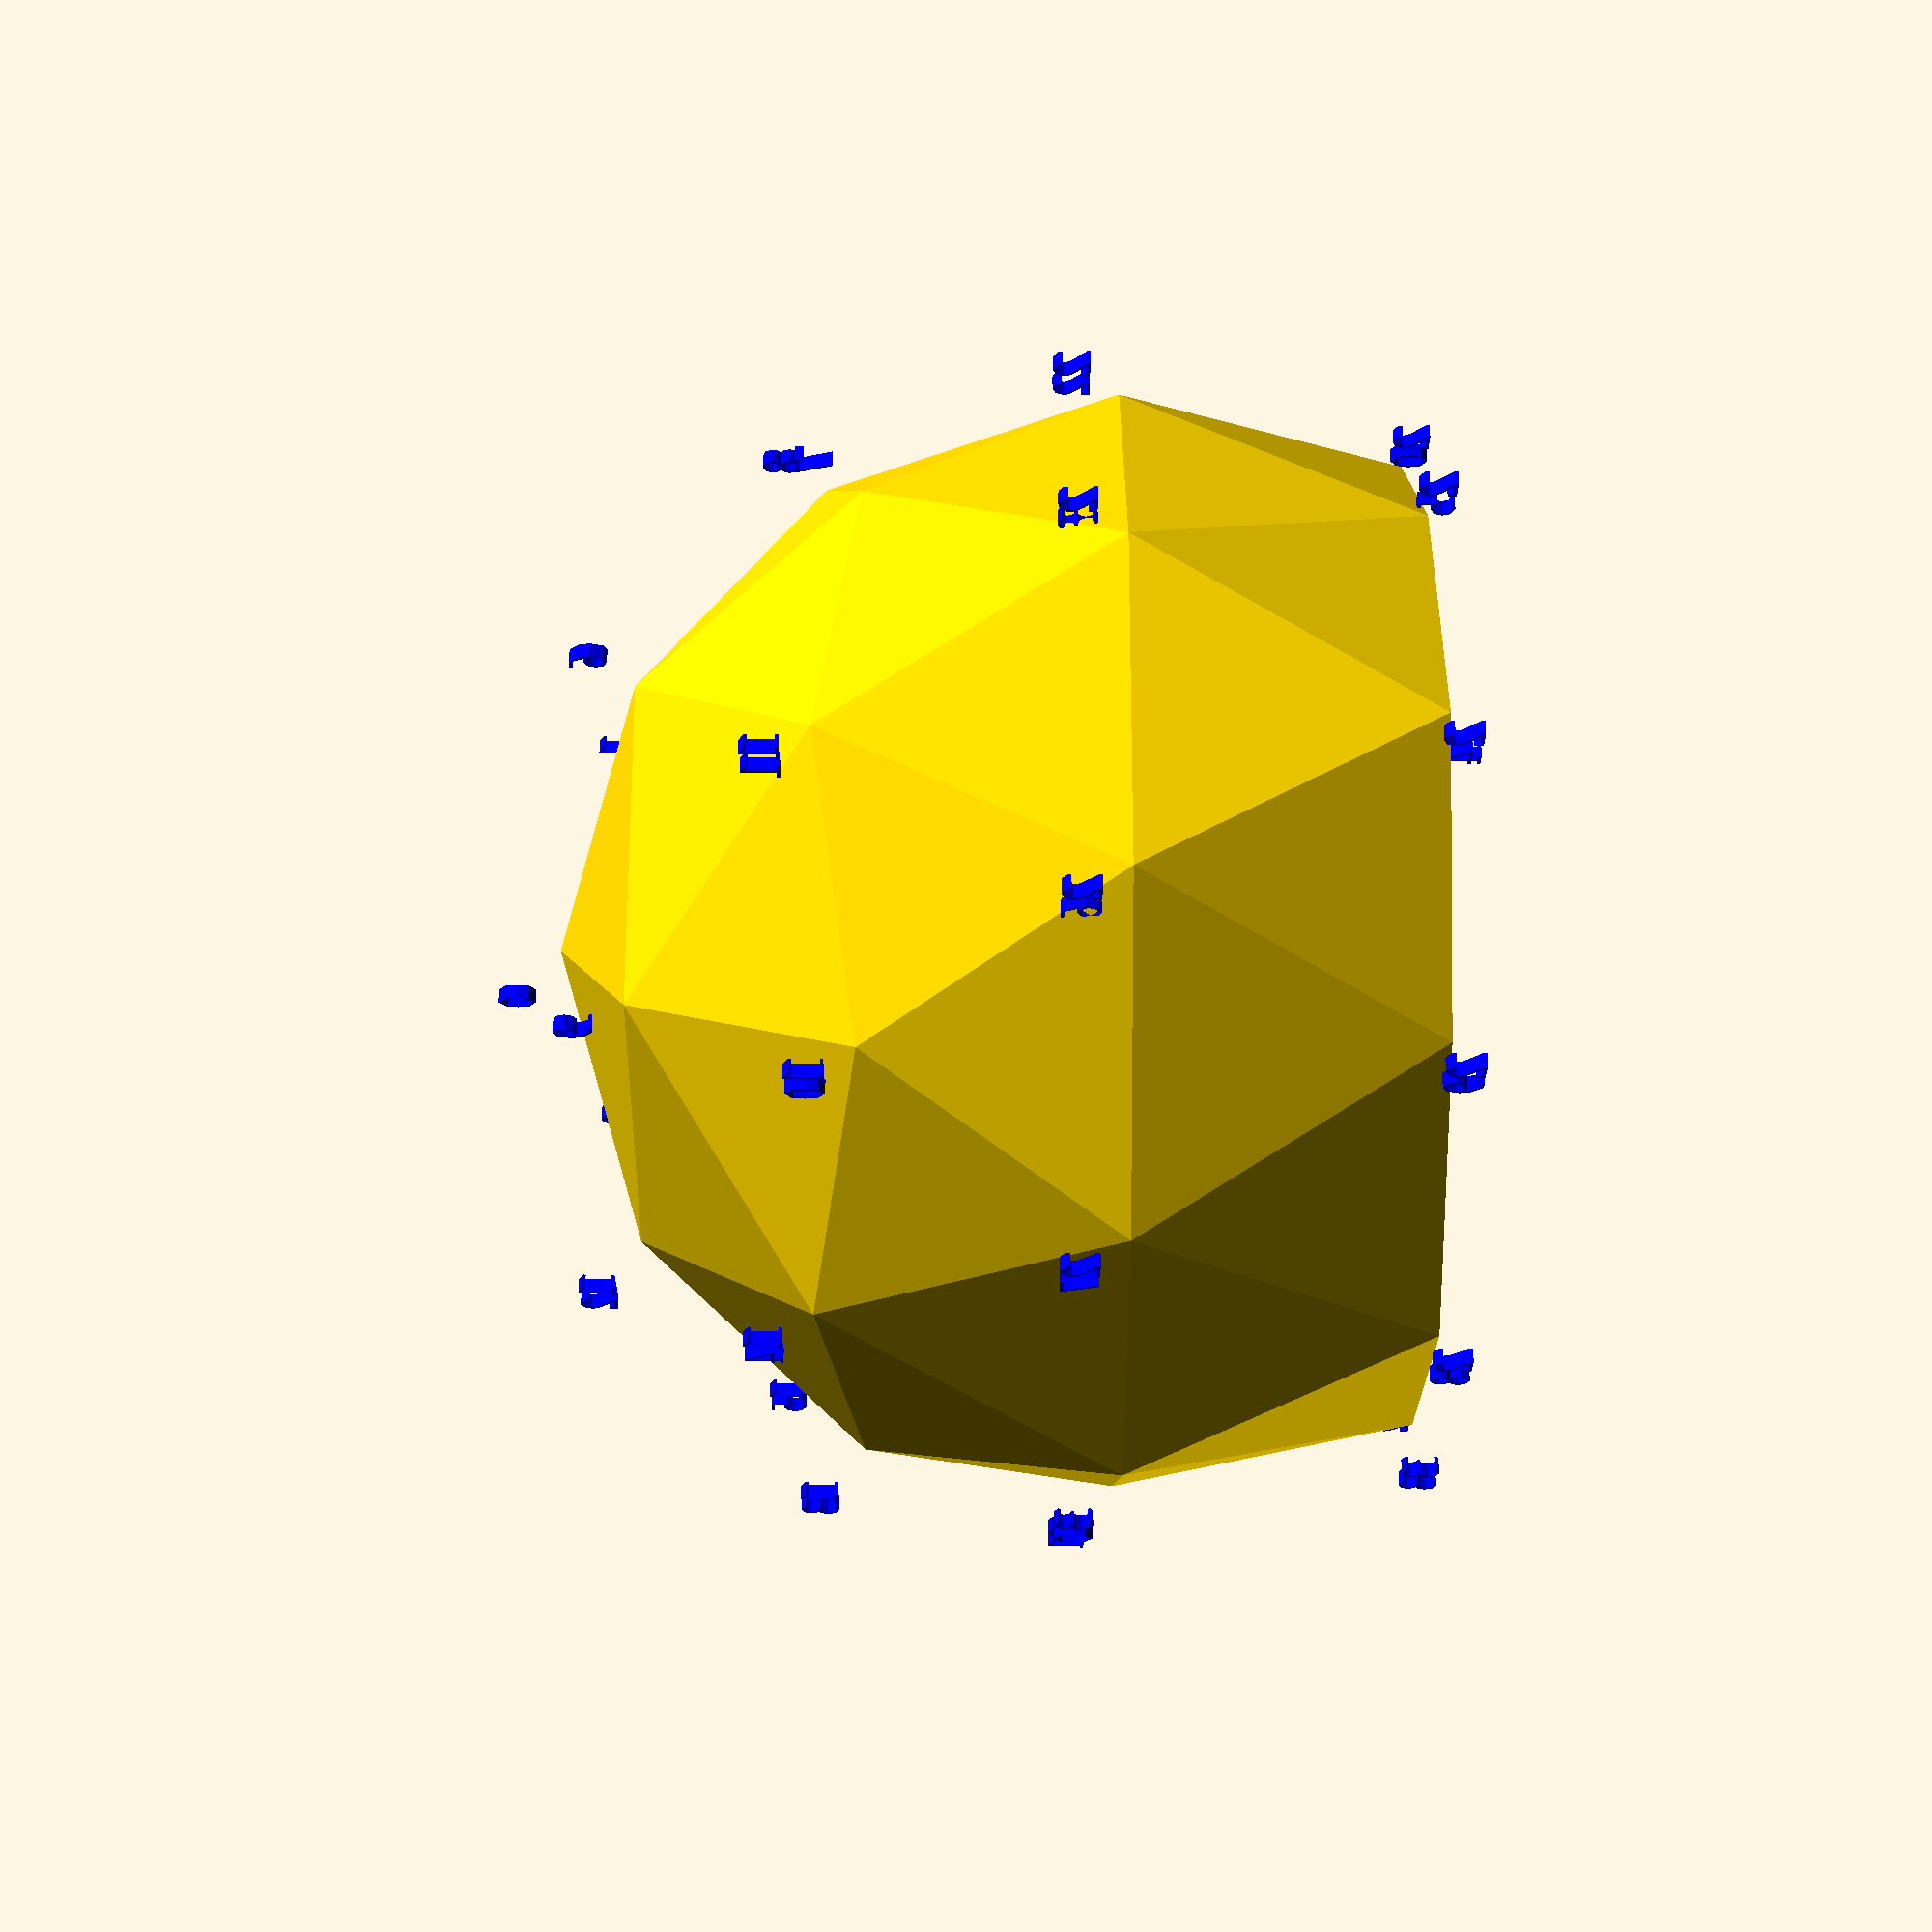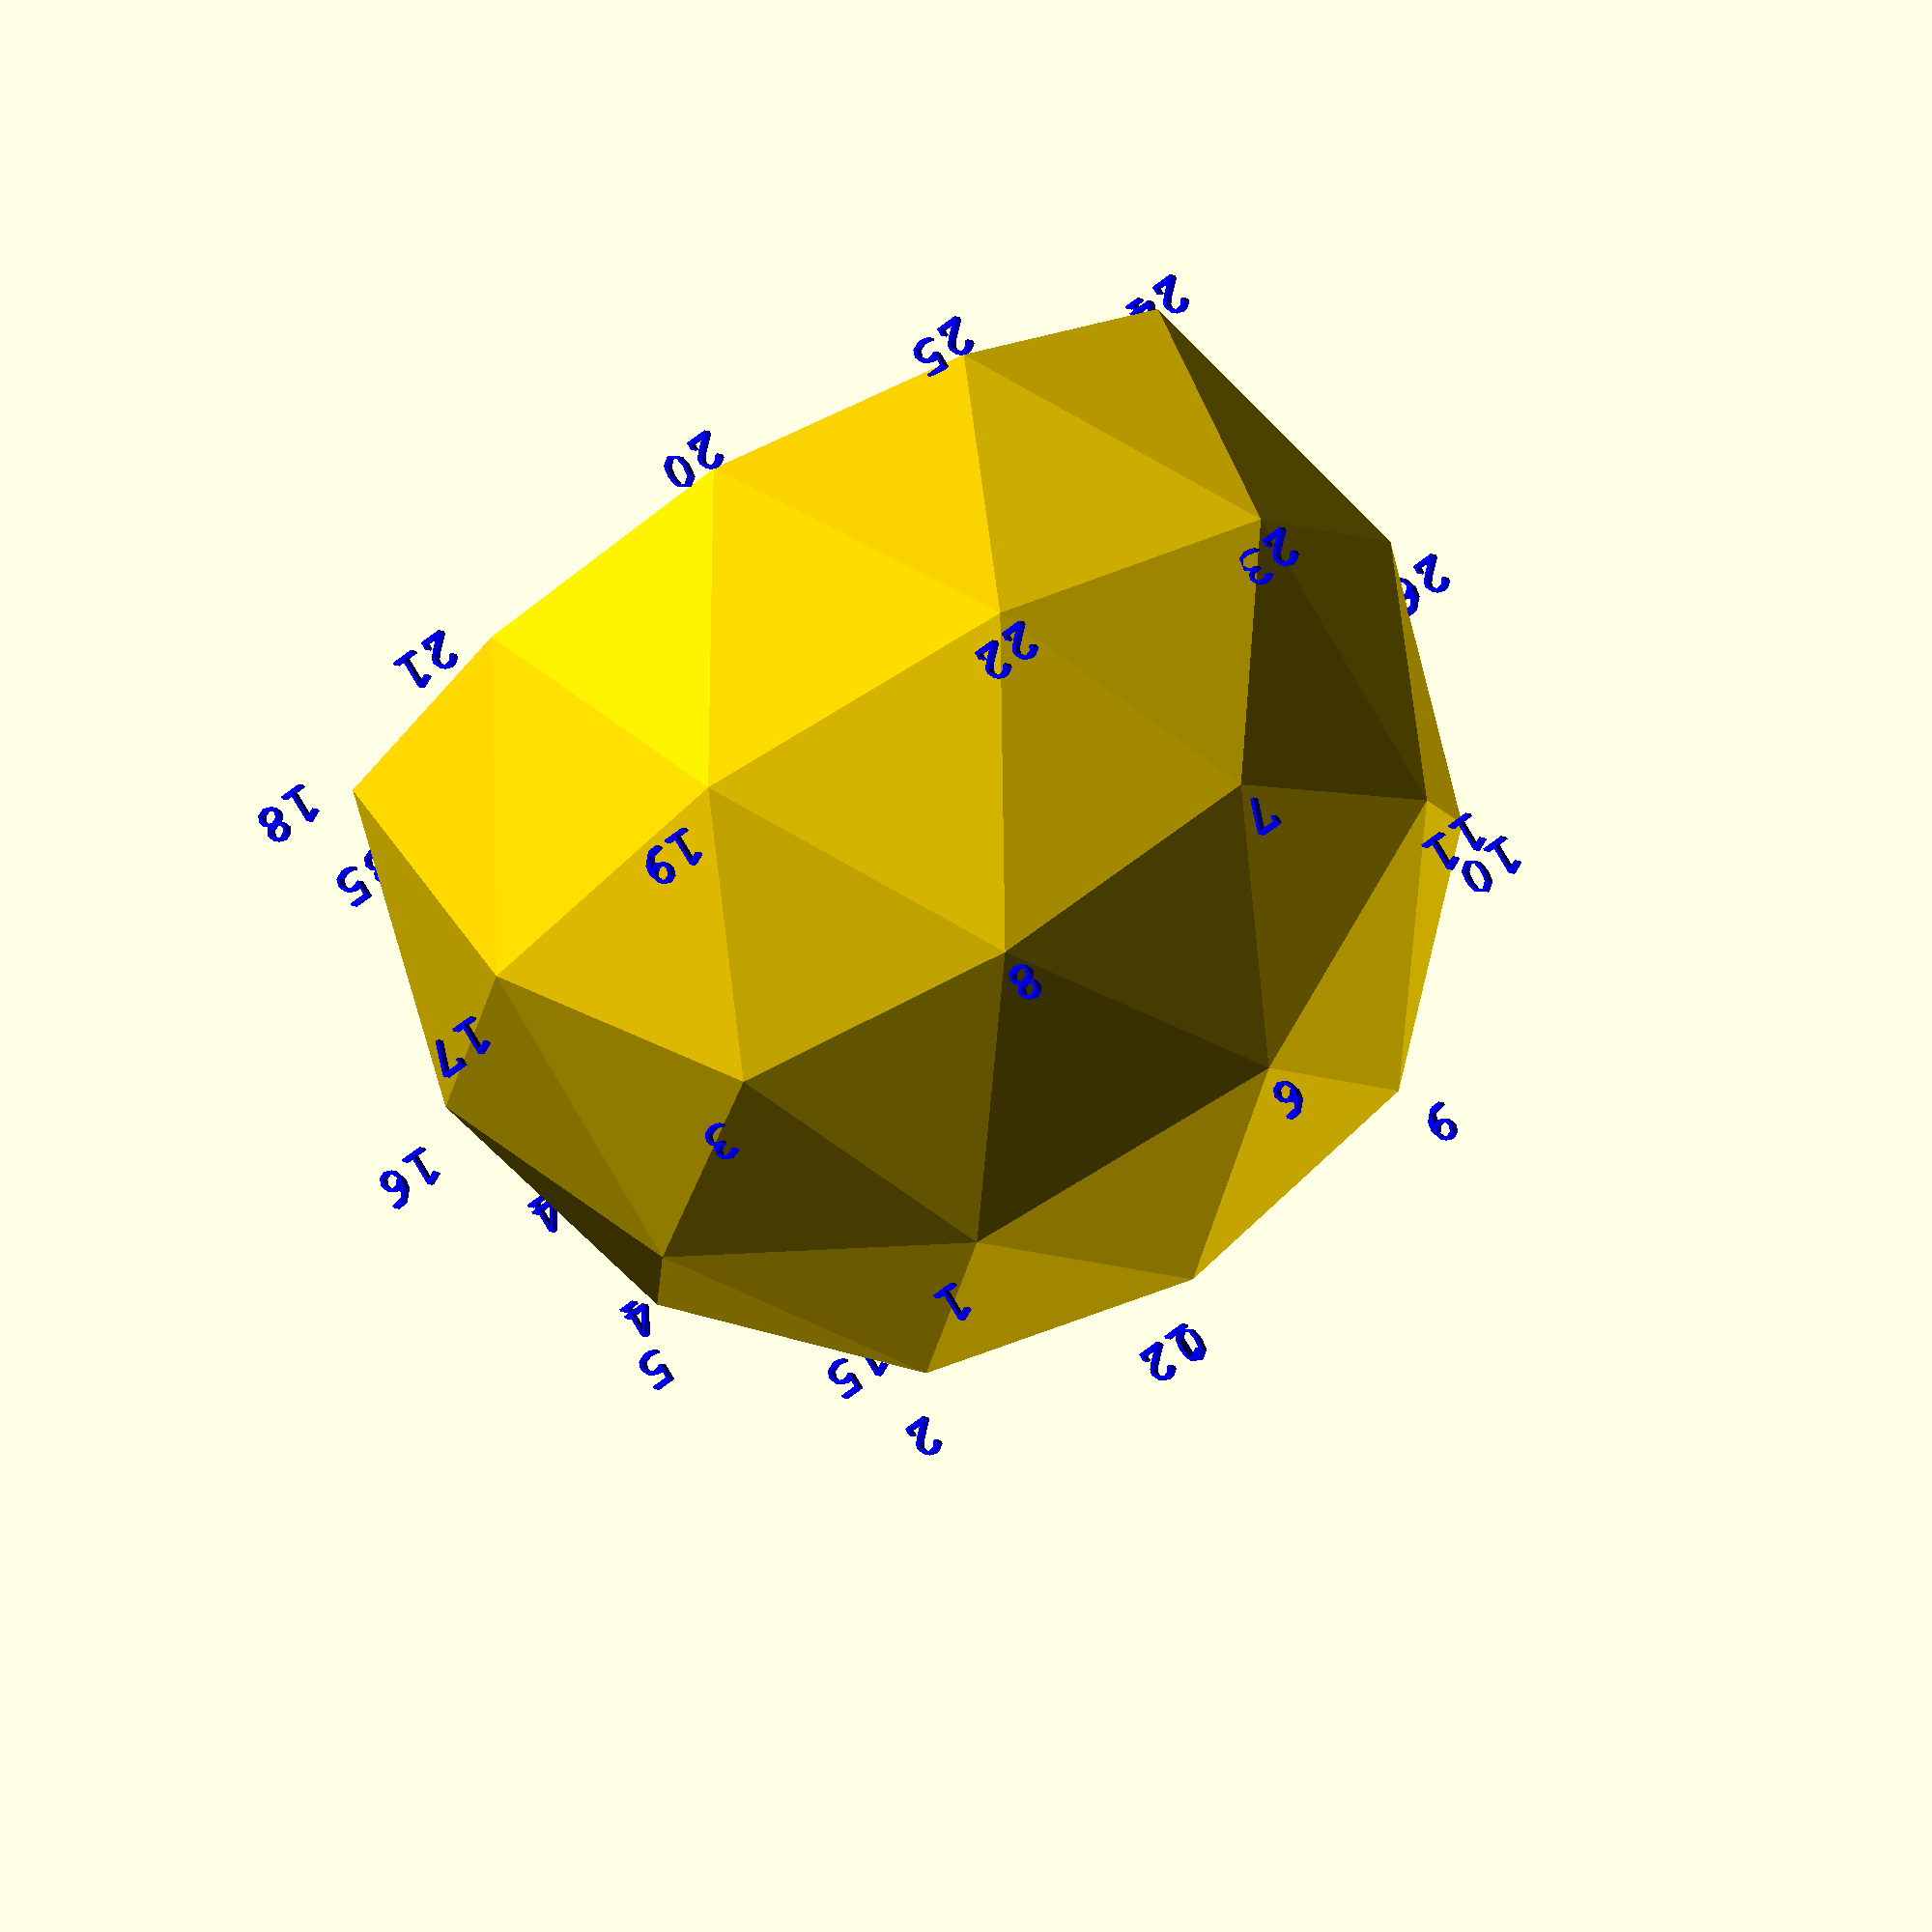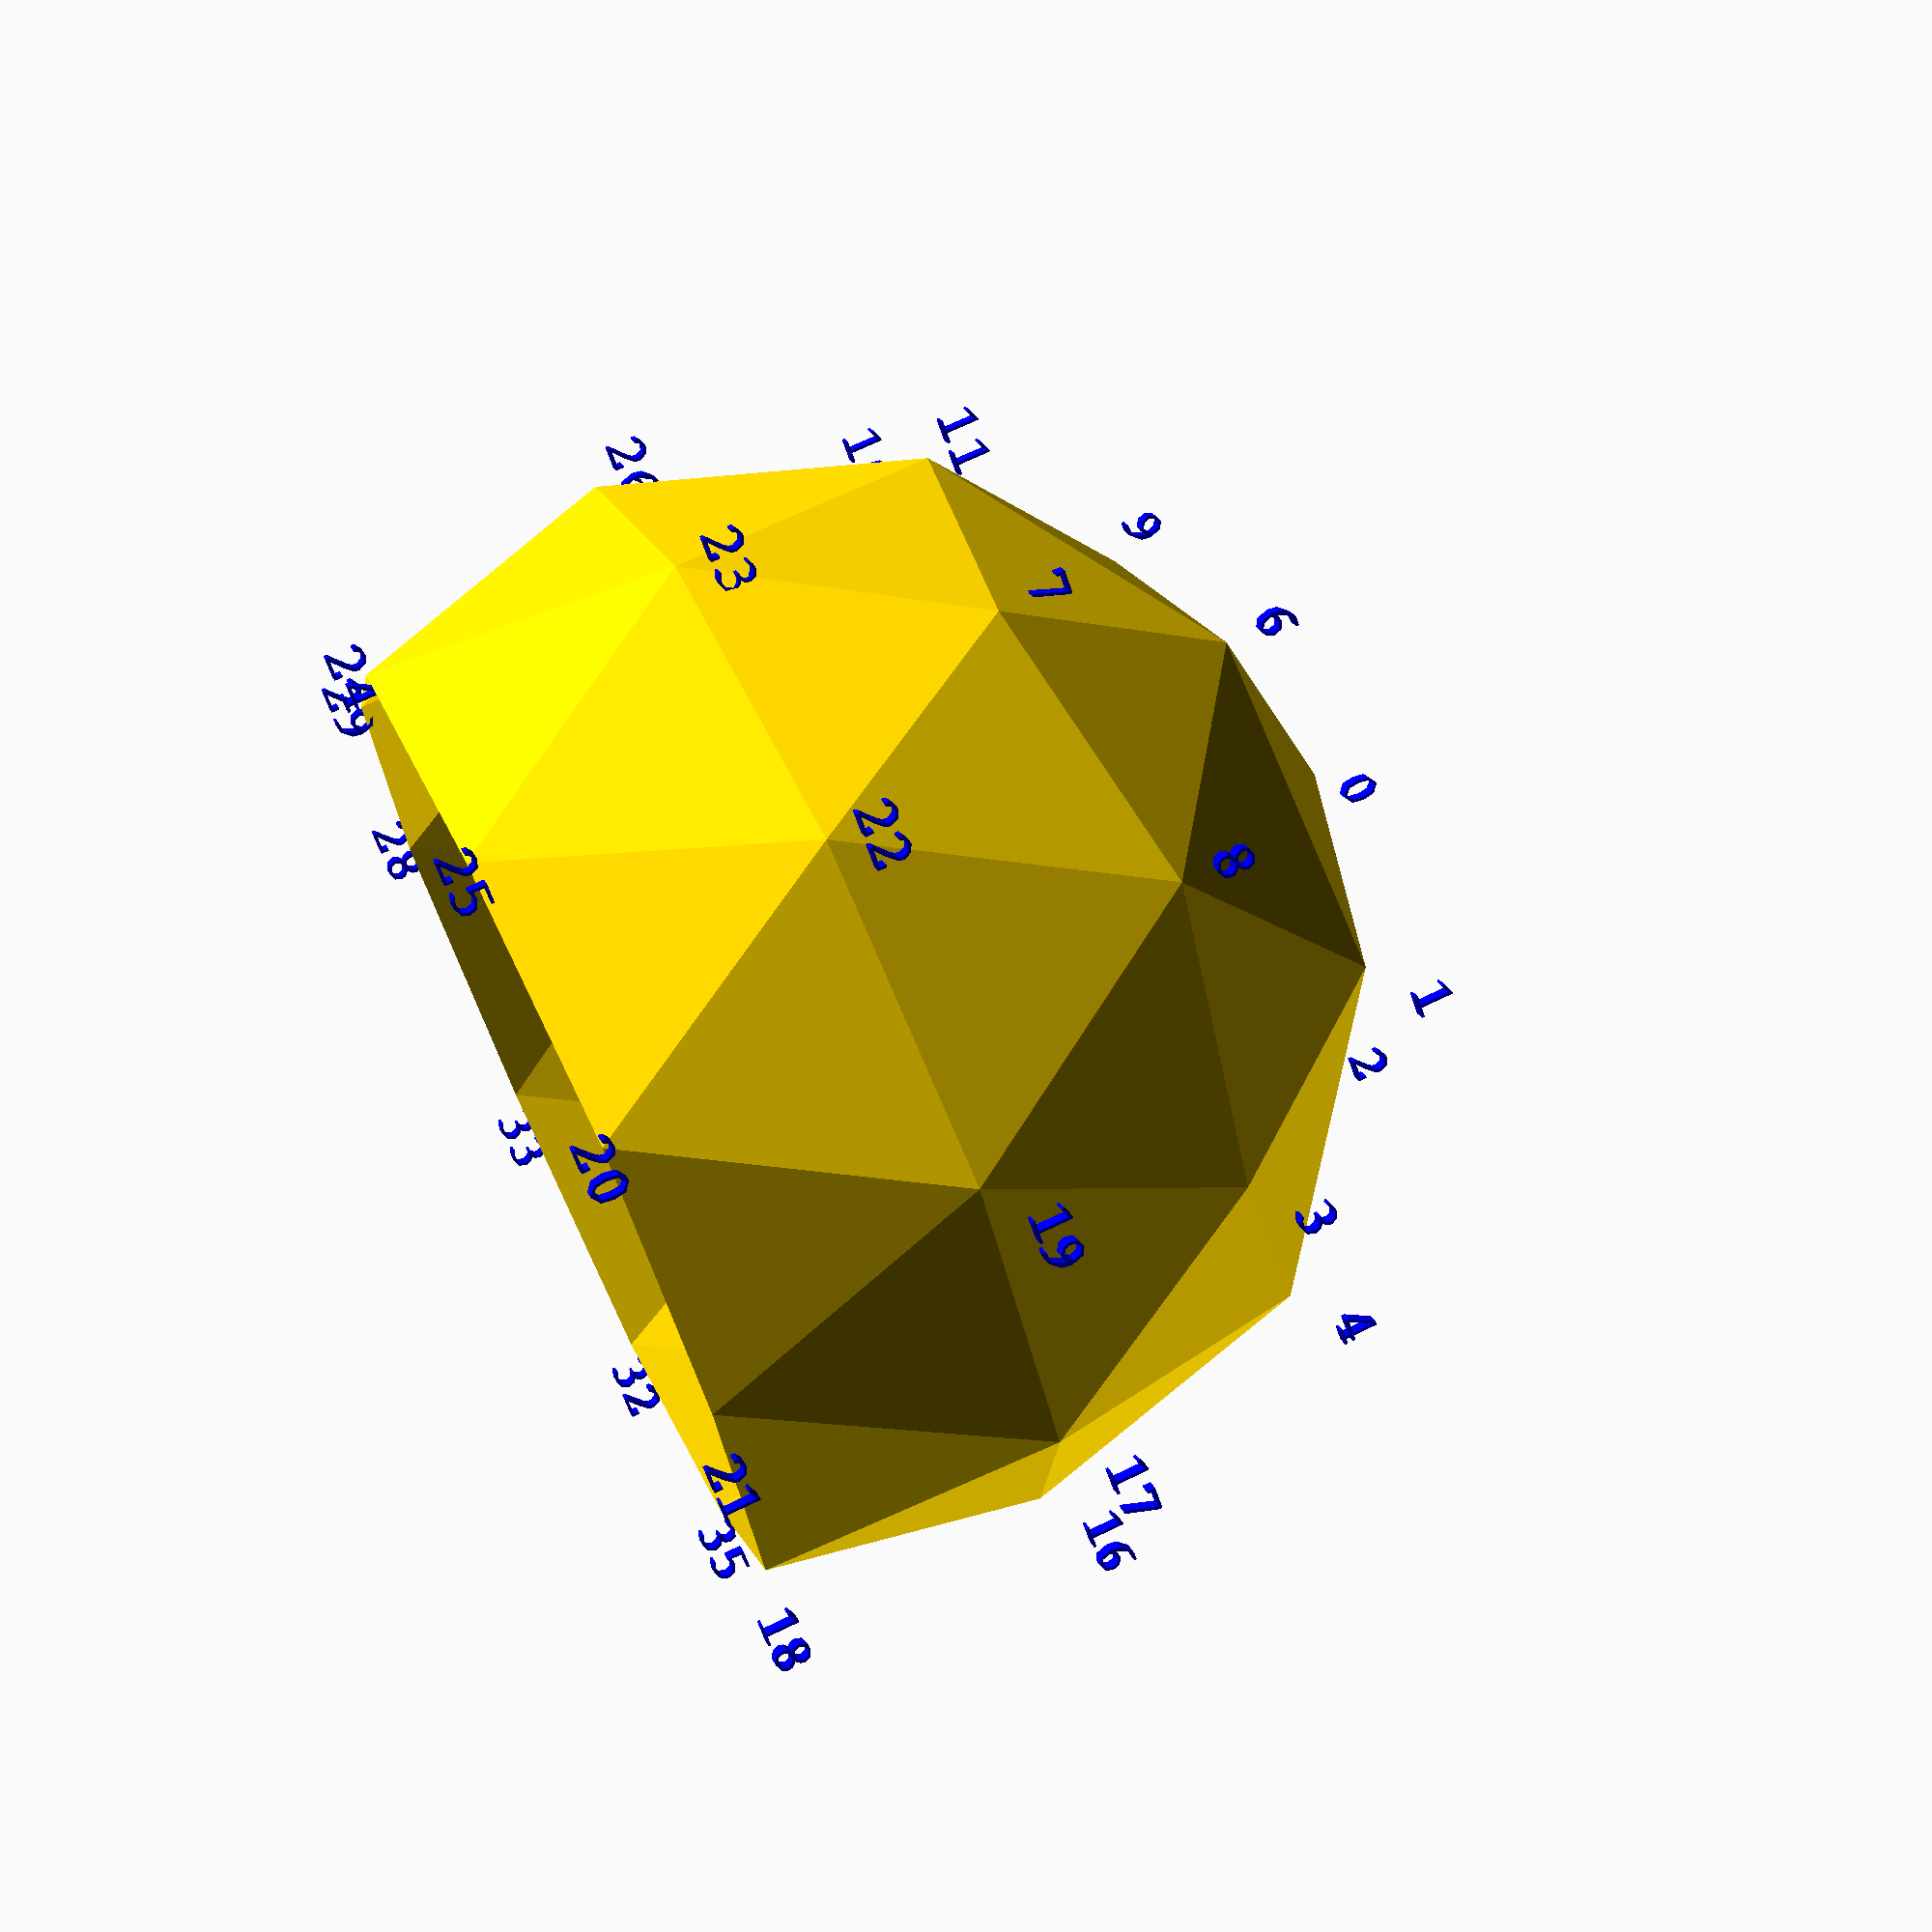
<openscad>
// R50cm_dome3.scad 
// R50cm geodesic dome by Geodome
// 04/24/2016

default_radius = 0.5;
/*
radius: 19.69
36 vertices:
change z coordinate of vertices 18, 20, 24, 28, 32:
-8.80564 to -10.3362 to make flat bottom
*/

V = 
[
    [0, 0, 19.69],                  // 0
    [3.19405, -9.8303,16.7243],     // 1
    [10.3362, 0, 16.7243],          // 2
    [5.44218, -16.7493, 8.80564],   // 3    
    [13.5302, -9.8303, 10.3362],    // 4
    [17.6113, 0, 8.80564],          // 5
    [-8.36215, -6.07546, 16.7243],  // 6
    [-14.2478, -10.3516, 8.80564],  // 7
    [-5.1681, -15.9058, 10.3362],   // 8
    [-8.36215, 6.07546, 16.7243],   // 9
    [-14.2478, 10.3516, 8.80564],   // 10
    [-16.7243, 0, 10.3362],         // 11
    [3.19405, 9.8303, 16.7243],     // 12
    [5.44218, 16.7493, 8.80564],    // 13    
    [-5.1681, 15.9058, 10.3362],    // 14
    [13.5302, 9.8303, 10.3362],     // 15
    [18.6983, -6.07546, 0],         // 16
    [11.5562, -15.9058, 0],         // 17
    [14.2478, -10.3516, -10.3362],  // 18 * z: -8.80564
    [0, -19.6606, 0],               // 19
    [-5.44218, -16.7493, -10.3362], // 20 * 
    [5.1681, -15.9058, -10.3362],   // 21
    [-11.5562, -15.9058, 0],        // 22
    [-18.6983, -6.07546, 0],        // 23
    [-17.6113, 0, -10.3362],        // 24 * 
    [-13.5302, -9.8303, -10.3362],  // 25
    [-18.6983, 6.07546, 0],         // 26
    [-11.5562, 15.9058, 0],         // 27
    [-5.44218, 16.7493, -10.3362],  // 28 * 
    [-13.5302, 9.8303, -10.3362],   // 29
    [0, 19.6606, 0],                // 30
    [11.5562,15.9058, 0],           // 31
    [14.2478,10.3516,-10.3362],     // 32 * 
    [5.1681,15.9058,-10.3362],      // 33
    [18.6983, 6.07546, 0],          // 34
    [16.7243, 0, -10.3362]          // 35
];


// 93 edges:
Edge = [
    [0,1], // 0
    [1,2],  
    [1,3], 
    [3,4], 
    [4,1], 
    [4,5], // 5
    [5,2], 
    [0,6], 
    [6,1], 
    [6,7], 
    [7,8], // 10 
    [8,6], 
    [8,1], 
    [8,3], 
    [0,9], 
    [9,6], // 15
    [9,10], 
    [10,11], 
    [11,9], 
    [11,6], 
    [11,7], // 20
    [0,12], 
    [12,9], 
    [12,13], 
    [13,14], 
    [14,12], // 25 
    [14,9], 
    [14,10],
    [2,12], 
    [5,15], 
    [15,2], // 30 
    [15,12], 
    [15,13], 
    [4,16], 
    [16,5], 
    [3,17], // 35
    [17,4], 
    [17,16],
    [17,18],
    [18,16],
    [3,19], // 40
    [19,17], 
    [19,20], 
    [20,21], 
    [21,19], 
    [21,17], // 45
    [21,18], 
    [8,19], 
    [7,22], 
    [22,8], 
    [22,19], // 50
    [22,20], 
    [7,23], 
    [23,22], 
    [23,24], 
    [24,25], // 55 
    [25,23], 
    [25,22], 
    [25,20], 
    [11,23], 
    [10,26], // 60
    [26,11], 
    [26,23], 
    [26,24], 
    [10,27], 
    [27,26], // 65
    [27,28], 
    [28,29], 
    [29,27], 
    [29,26], 
    [29,24], // 70
    [14,27],
    [13,30],
    [30,14],
    [30,27],
    [30,28], // 75
    [13,31],
    [31,30],
    [31,32],
    [32,33],
    [33,31], // 80
    [33,30],
    [33,28],
    [15,31],
    [5,34], 
    [34,15], // 85
    [34,31],
    [34,32],
    [16,34],
    [18,35],
    [35,16], // 90
    [35,34],
    [35,32]  // 92    
];

// 60 faces
Face = [
    [0,1,2], // 0
    [1,3,4],
    [1,4,2],
    [2,4,5],
    [0,6,1],
    [6,7,8],
    [6,8,1],
    [1,8,3],
    [0,9,6],
    [9,10,11],
    [9,11,6], // 10
    [6,11,7],
    [0,12,9],
    [12,13,14],
    [12,14,9],
    [9,14,10],
    [0,2,12],
    [2,5,15],
    [2,15,12],
    [12,15,13],
    [5,4,16], // 20
    [4,3,17],
    [4,17,16],
    [16,17,18],
    [3,19,17],
    [19,20,21], // [19,20,21] bug
    [19,21,17], // [9, 21, 17] 
    [17,21,18],
    [3,8,19],
    [8,7,22],
    [22, 19, 20], // bug [8, 22,19],  // 30
    [19,22, 8],  // [9, 22, 20] bug 
    [7,23,22],
    [23,24,25],
    [23,25,22],
    [22,25,20],
    [7,11,23],
    [11,10,26],// bug [1, 10, 26]
    [11,26,23],
    [23,26,24],
    [10,27,26], // 40 [0, 27, 26]
    [27,28,29],
    [27,29,26],
    [26,29,24],
    [10,14,27],
    [14,13,30],
    [14,30,27],
    [27,30,28],
    [13,31,30],
    [31,32,33],
    [31,33,30], // 50
    [30,33,28],
    [13,15,31],
    [15,5,34],
    [15,34,31],
    [31,34,32],
    [5,16,34],
    [16,18,35],
    [16,35,34],
    [34,35,32]   // 59 
];

module print_index()
{
    for (i = [0 : len(V)-1])
    {
        index = str(i);
        echo(i, V[i]);
    }
}


// p = [x, y, z] 
module dot_vertex(radius, p, c1="red")
{
    translate(p) color(c1) sphere(radius, center=true);    
}

function abs_add(x, n) = (x<0) ? x-n : x+n;

module letter_vertex(s1=6, letter, p, p_offset=5, c1="black")
{
    x = abs_add(p[0], p_offset);
    y = abs_add(p[1], p_offset);
    z = abs_add(p[2], p_offset);
    translate([x, y, z]) color(c1) rotate([90, 0, 0])    
    linear_extrude(height=0.5, center = true, convexity = 10, twist = 0)
            text(letter, size=s1, font="Courier");
}

module triangle(p1, f1=[[0,1,2]])
{
    polyhedron(points=p1, faces=f1);
}

module triangle2(p1, p2, p3, f1=[[0, 1, 2]])
{
    t = [V[p1], V[p2], V[p3]];
    polyhedron(t, faces=f1);
}

module draw_face(face1, c1="gold")
{
    a = face1[0];
    b = face1[1];
    c = face1[2];
    tng = [V[a], V[b], V[c]];
    echo("<", a, b, c, ">");
    color(c1) polyhedron(tng, faces=[[0, 1, 2]]);
}

// a sphere 
module draw_vertex(fromto, c1="gray")
{
    echo("=====================");
    for (i = fromto)
    {
        vertex(default_radius, V[i], c1);
        echo(V[i]);
    } 
}

module draw_letter_vertices(fromto, c1="gray")
{
    for (i = fromto)
    {
        index = str(i);
        p = V[i];
        letter_vertex(1.5, index, p, 1, c1);
        echo(index, p);
    }
}

module draw_faces(fromto, c1="yellow")
{
    for (i = fromto)
    {
        echo(i);
        draw_face(Face[i], c1);
    }
}

// Distance between two vertices v (x1, y1, z1) and w (x2, y2, z2)
function distance(v, w) = sqrt(
        pow(w[0]-v[0], 2) + pow(w[1]-v[1], 2) + pow(w[2] - v[2], 2)
        );

function indices(vector) = [0 : len(vector)-1]; 

// buggy
function find0(it, vector) = (search(it, vector, 1, 0) == []) ? false : true;

// return number of matches    
function eq(a, b) = (a == b) ? 1 : 0;

function find(it, vv, i) = i == 0 ? eq(it, vv[0]) : eq(it, vv[i]) + find(it, vv, i-1); 

// Quicksort 
function quicksort(vector) = !(len(vector)>0) ? [] : 
        let (
            pivot = floor(len(vector)/2),
            pivot_item = vector[pivot],  // [0, 1, 10.7532]
            lesser = [ for (y = vector) if (y < pivot_item) y ],
            equal = [ for (y = vector) if (y == pivot_item) y ],
            greater = [ for (y = vector) if (y > pivot_item) y ]
        ) concat(quicksort(lesser), equal, quicksort(greater));

module draw_edges(fromto)
{
    
    function oneless(vector, pos) = pos <= len(vector)-1 ? 
        [for (i = [pos : len(vector)-1]) vector[i]] : []; 
    
    function get_keys(src, keys, end, i) = !(i<=end) ? [] : 
        let (
            item = src[i],
            start = (i == end) ? i-1 : i+1,
            the_rest = [for (j = [start : end]) src[j]],
            key = !find(item, the_rest) && !find(item, keys) ? [item] : []  
        ) concat(get_keys(the_rest, keys, end, i+1), key);

    //if (!find(q, qlist) && !find(q, rt))            
    // create edge distance vector 
    // [v, w, distance], ... 
    edge_distances = [for (i = fromto) 
                let (e = Edge[i], 
                    v = e[0],   // index of 1st vertex 
                    w = e[1],   // index of 2nd vertex
                    p1 = V[v],  // coordinate of 1st vertex
                    p2 = V[w],  // coordinate of 2nd vertex
                    d = distance(p1, p2)) [v, w, d]
            ];
    
    distances = [for (i = fromto) edge_distances[i][2]];
    edge_types = get_keys(distances, [], len(distances)-1, 0);
    echo(len(edge_types));
    for (i = indices(edge_types))
        echo(edge_types[i]);
}

module get_edge_types(fromto)
{    
    edges_distances = [for (i = fromto) 
                let (e = Edge[i], 
                    v = e[0],                       // index of two vertices 
                    w = e[1],                       
                    p1 = V[v],                      // coordinate of two vertices
                    p2 = V[w],                     
                    d = distance(p1, p2)) [v, w, d] // distance is the edge length
            ];
    temp = [for (i = fromto) edges_distances[i][2]];
    e_d = quicksort(temp);
    end = len(e_d)-1;
   
    decimal_factor = 10000;
    
    // first item is always a unique type
    et1 = e_d[0];
    echo(0, "Type: ", et1);
    
    // find the rest types 
    for (i = [1 : end])
    {   
        prev = e_d[i-1];
        curr = e_d[i];
        iprev = round(decimal_factor * prev);
        icurr = round(decimal_factor * curr);
        delta = abs(icurr - iprev);
        if (delta > 0) echo(i, "Type: ", curr);   
    }

}

all_vertices = indices(V);
all_faces = indices(Face);
all_edges = indices(Edge);
draw_letter_vertices(all_vertices, "blue");
draw_faces(all_faces, "gold");
get_edge_types(all_edges);
// draw_edges(all_edges);

// #draw_faces([0 : len(Face)-1], "silver");

/*
list1 = [0 : 10];
list2 = [ for (i = list1) [i, i*10]];
*/

</openscad>
<views>
elev=332.0 azim=126.2 roll=90.1 proj=p view=wireframe
elev=287.9 azim=153.9 roll=330.1 proj=o view=wireframe
elev=109.8 azim=318.8 roll=295.7 proj=p view=wireframe
</views>
